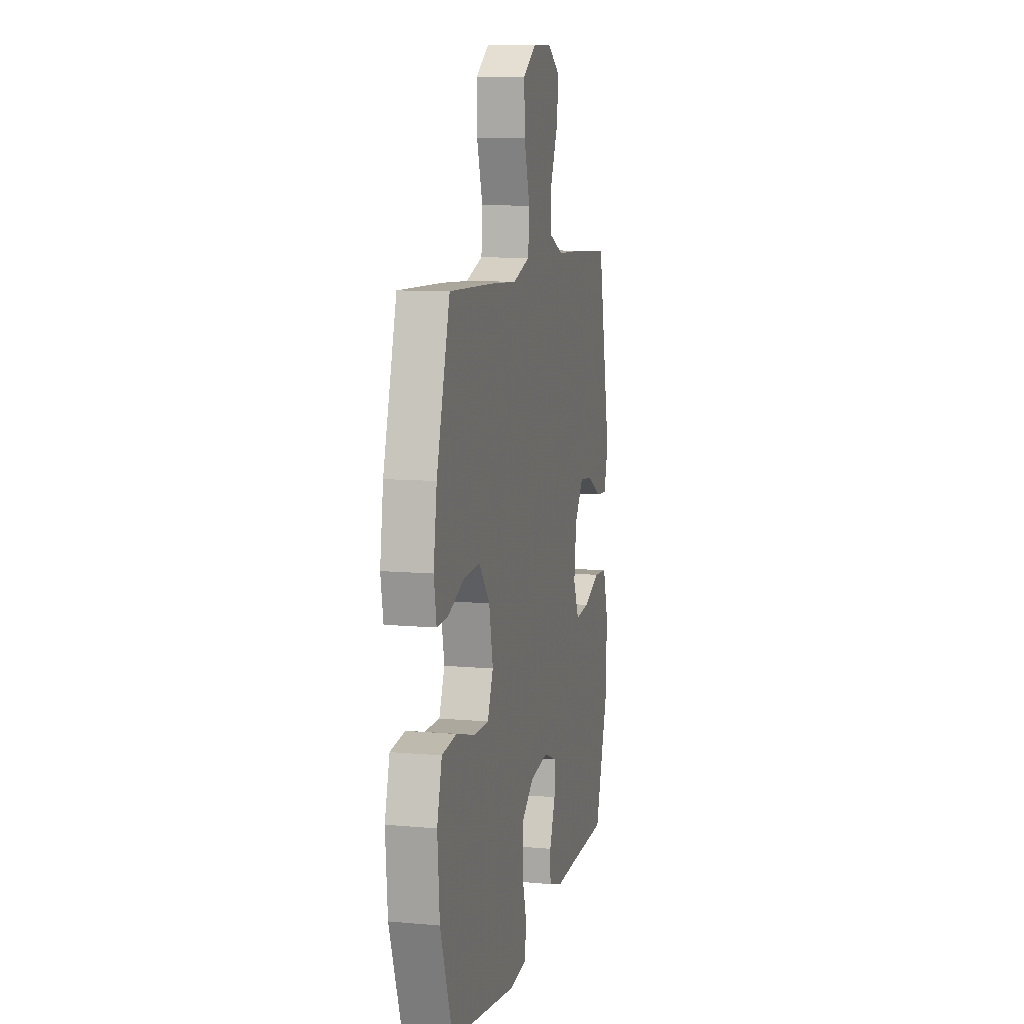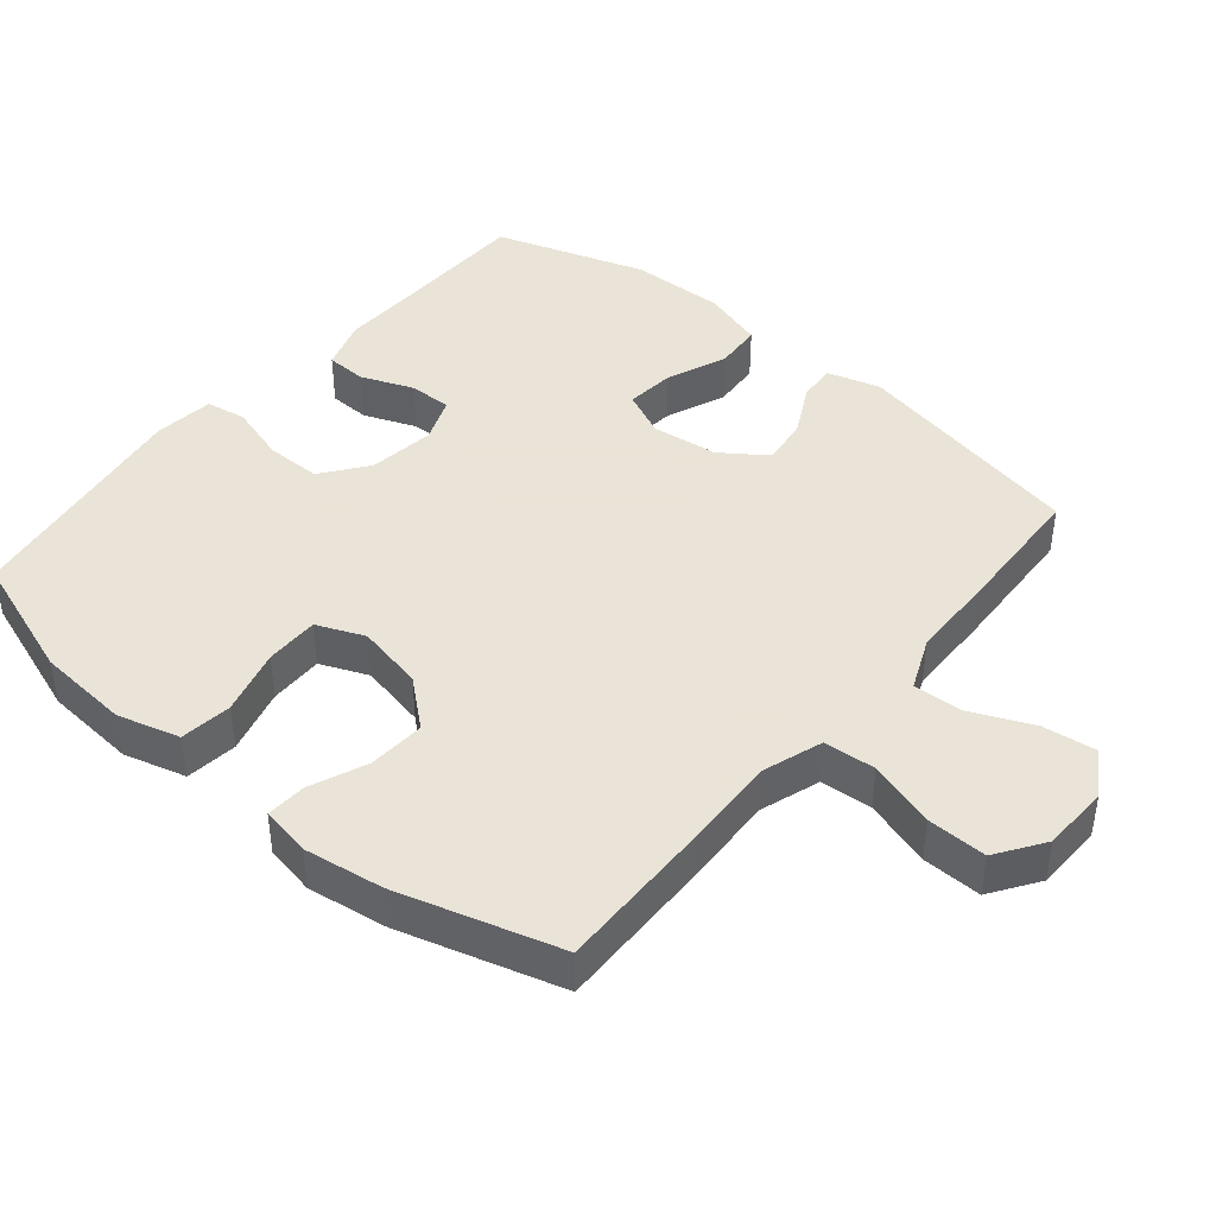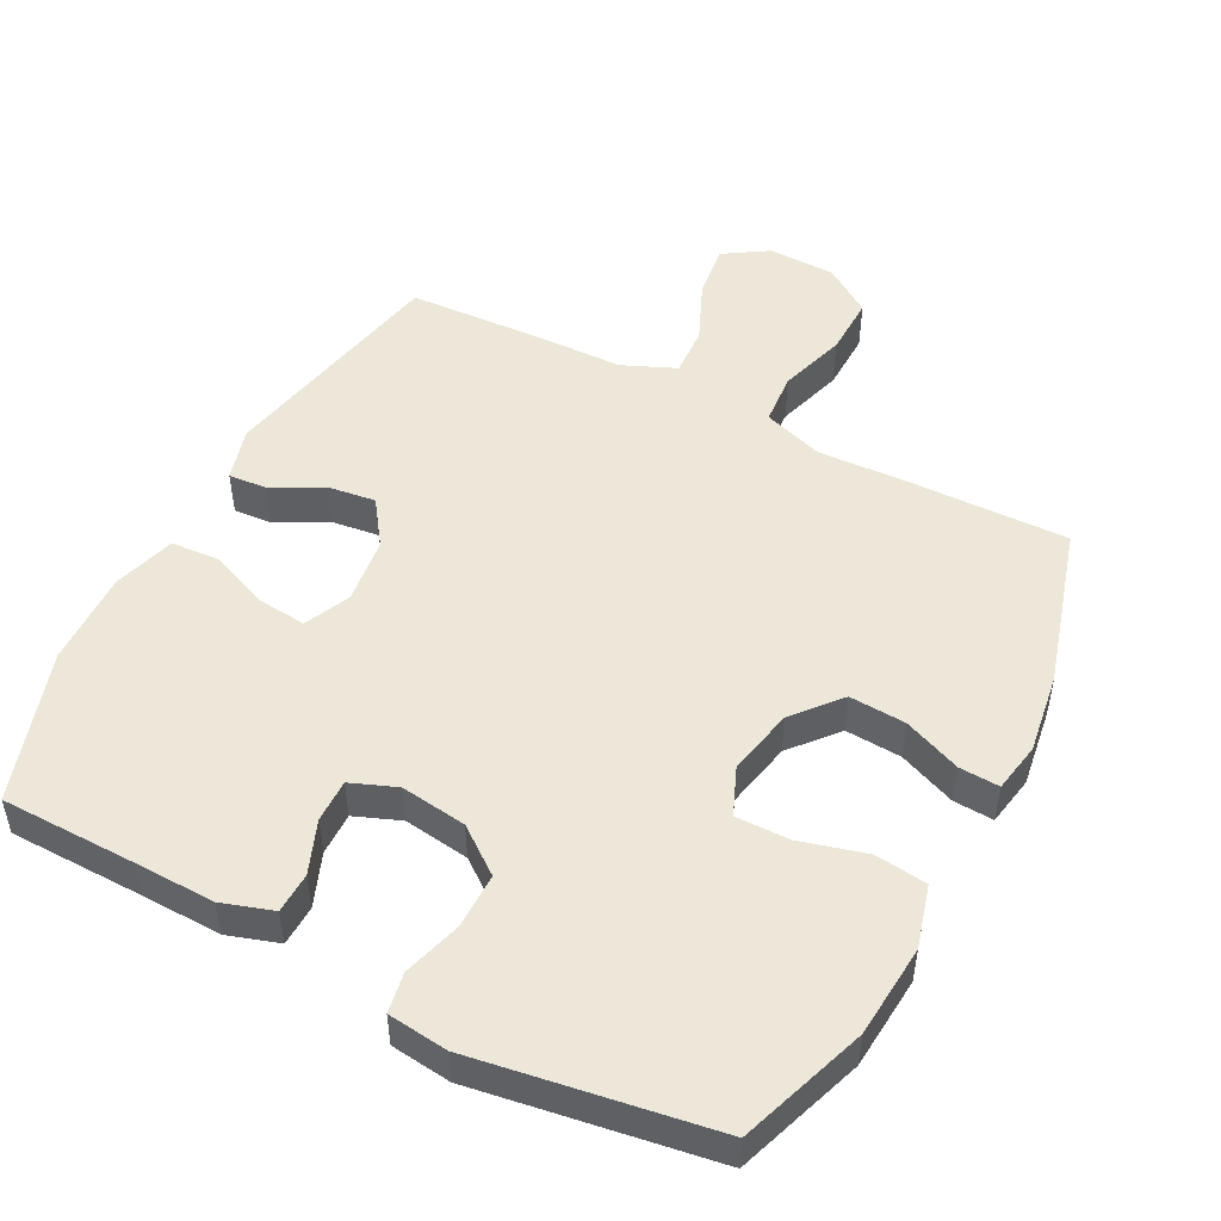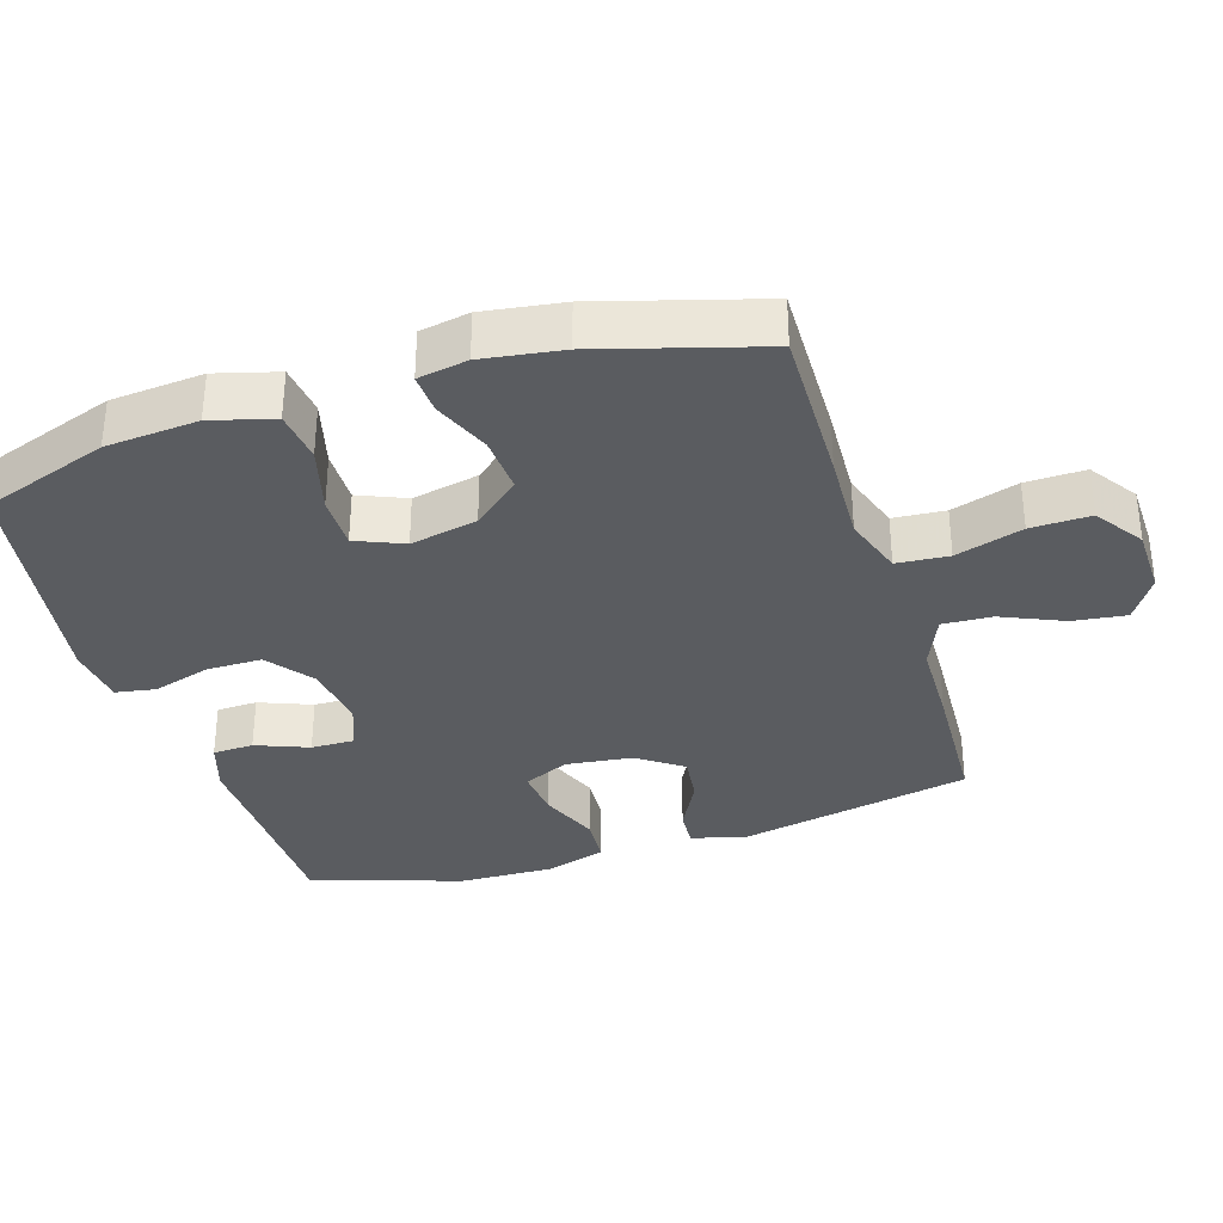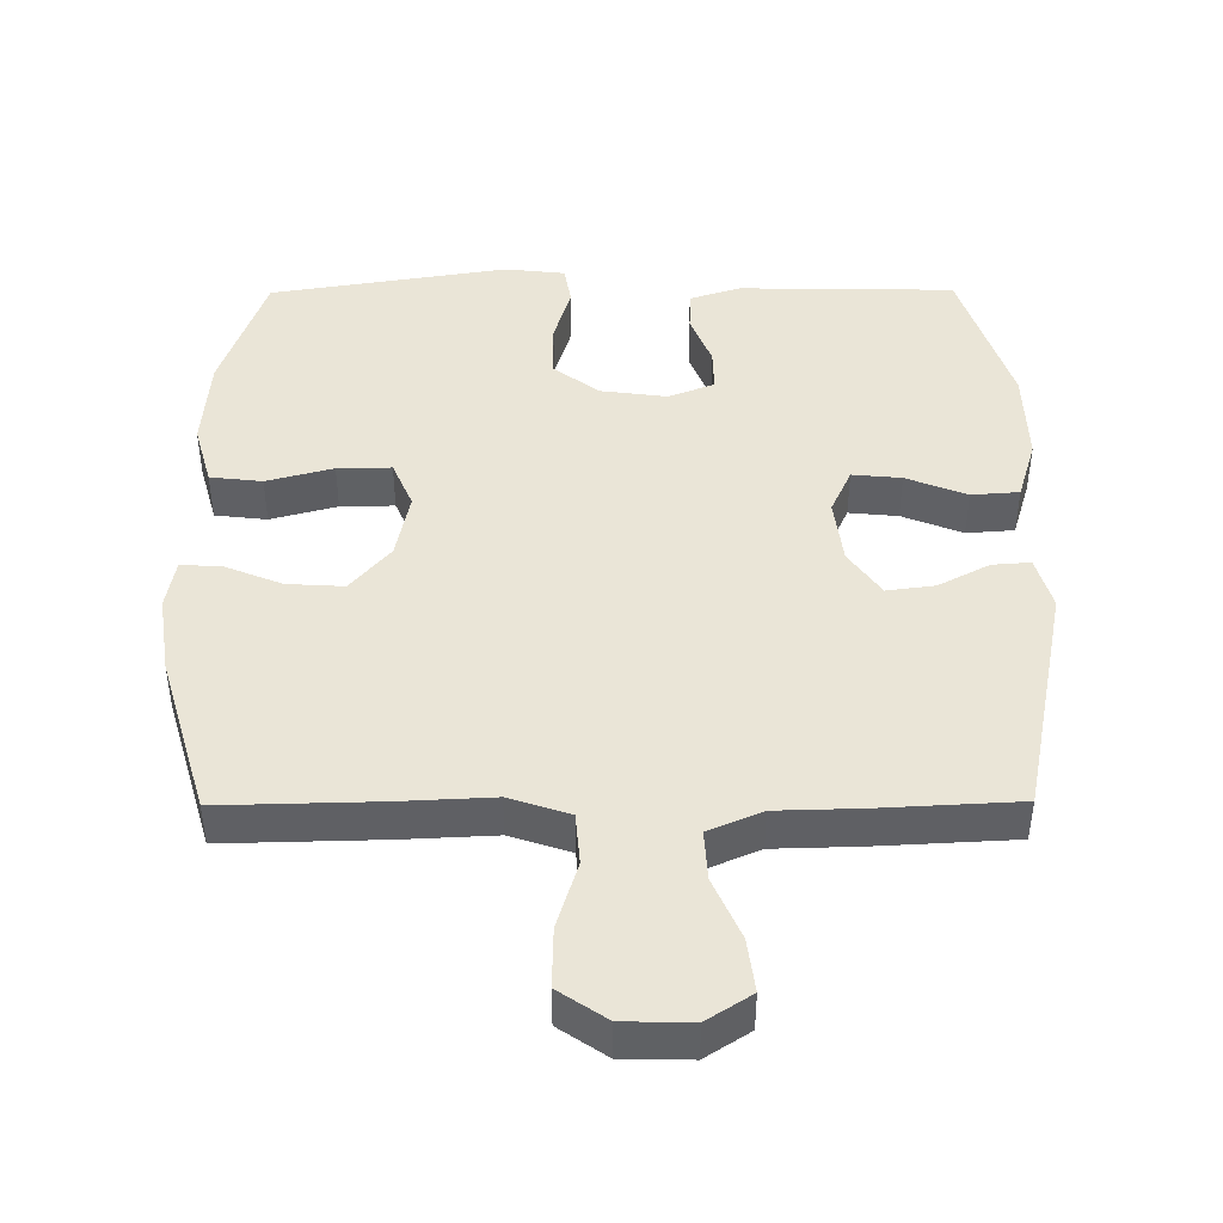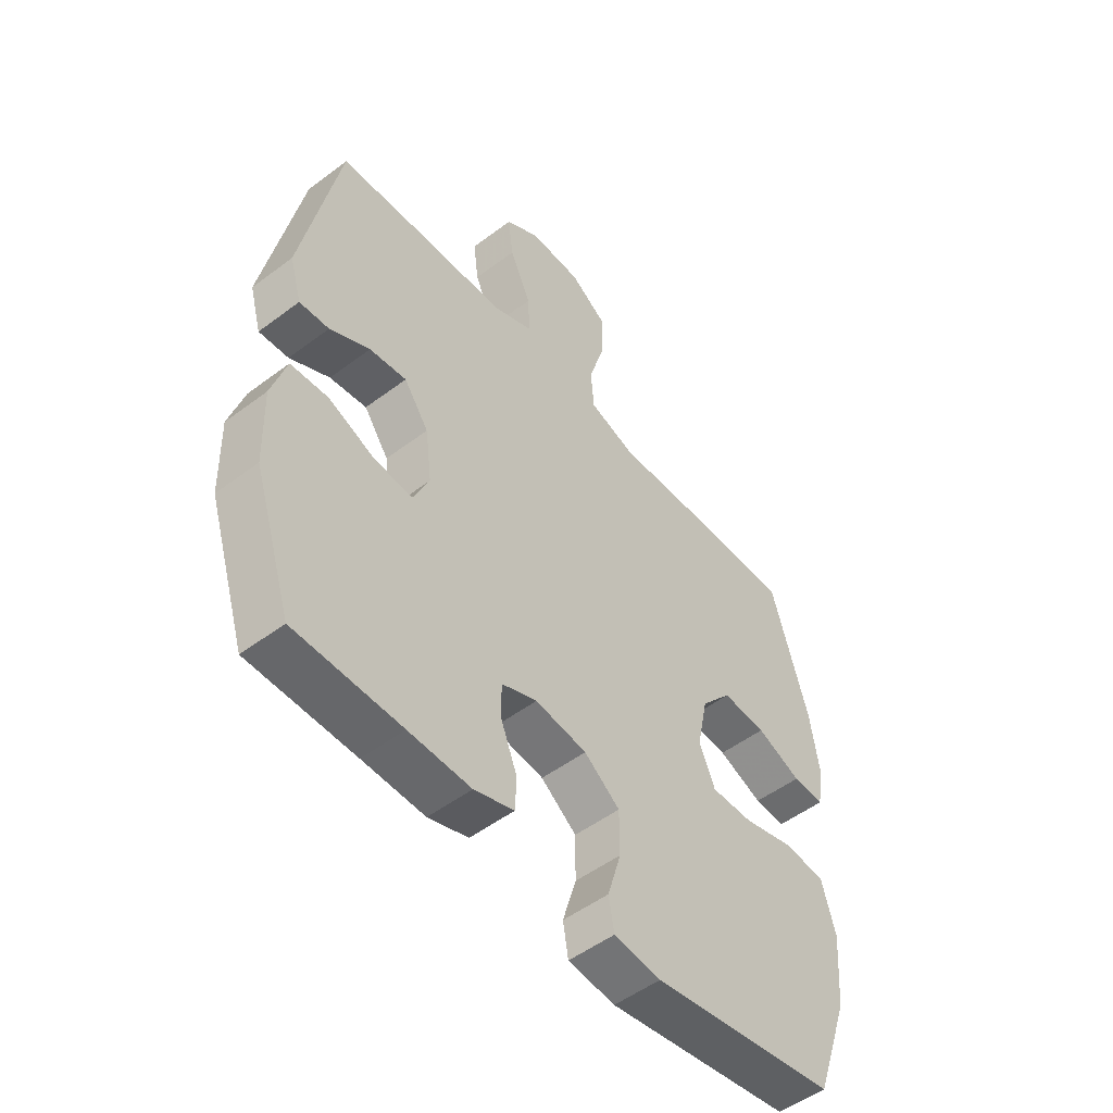
<metadata>
{"format":"obj","ext":"obj","renderer":"f3d","projection":"perspective","resolution":1024,"background":"white","views":[{"elev":9.4,"azim":-76.8,"up":"+Z"},{"elev":42.8,"azim":-50.1,"up":"+Y"},{"elev":49.9,"azim":-152.5,"up":"+Y"},{"elev":-34.0,"azim":-72.5,"up":"+Y"},{"elev":44.4,"azim":-0.4,"up":"+Y"},{"elev":-51.5,"azim":129.3,"up":"+Z"}]}
</metadata>
<code>
v -0.5 0.07 0.5
v -0.269 0.07 0.495
v -0.138 0.07 0.489
v -0.051 0.07 0.518
v -0.045 0.07 0.593
v -0.075 0.07 0.69
v -0.077 0.07 0.776
v -0.008 0.07 0.823
v 0.09 0.07 0.825
v 0.154 0.07 0.784
v 0.144 0.07 0.707
v 0.105 0.07 0.618
v 0.101 0.07 0.546
v 0.178 0.07 0.513
v 0.302 0.07 0.51
v 0.5 0.07 0.5
v 0.569 0.07 0.16
v 0.547 0.07 0.083
v 0.492 0.07 0.087
v 0.418 0.07 0.126
v 0.349 0.07 0.135
v 0.303 0.07 0.07
v 0.291 0.07 -0.026
v 0.321 0.07 -0.092
v 0.392 0.07 -0.085
v 0.479 0.07 -0.05
v 0.548 0.07 -0.055
v 0.575 0.07 -0.144
v 0.571 0.07 -0.281
v 0.5 0.07 -0.5
v 0.303 0.07 -0.503
v 0.188 0.07 -0.506
v 0.114 0.07 -0.482
v 0.112 0.07 -0.423
v 0.142 0.07 -0.347
v 0.143 0.07 -0.285
v 0.077 0.07 -0.259
v -0.019 0.07 -0.272
v -0.085 0.07 -0.322
v -0.085 0.07 -0.402
v -0.06 0.07 -0.486
v -0.07 0.07 -0.544
v -0.157 0.07 -0.554
v -0.5 0.07 -0.5
v -0.564 0.07 -0.317
v -0.575 0.07 -0.183
v -0.55 0.07 -0.093
v -0.475 0.07 -0.084
v -0.379 0.07 -0.11
v -0.301 0.07 -0.111
v -0.272 0.07 -0.042
v -0.292 0.07 0.055
v -0.349 0.07 0.122
v -0.431 0.07 0.117
v -0.514 0.07 0.083
v -0.572 0.07 0.08
v -0.585 0.07 0.152
v -0.568 0.07 0.267
v -0.5 0 0.5
v -0.269 0 0.495
v -0.138 0 0.489
v -0.051 0 0.518
v -0.045 0 0.593
v -0.075 0 0.69
v -0.077 0 0.776
v -0.008 0 0.823
v 0.09 0 0.825
v 0.154 0 0.784
v 0.144 0 0.707
v 0.105 0 0.618
v 0.101 0 0.546
v 0.178 0 0.513
v 0.302 0 0.51
v 0.5 0 0.5
v 0.569 0 0.16
v 0.547 0 0.083
v 0.492 0 0.087
v 0.418 0 0.126
v 0.349 0 0.135
v 0.303 0 0.07
v 0.291 0 -0.026
v 0.321 0 -0.092
v 0.392 0 -0.085
v 0.479 0 -0.05
v 0.548 0 -0.055
v 0.575 0 -0.144
v 0.571 0 -0.281
v 0.5 0 -0.5
v 0.303 0 -0.503
v 0.188 0 -0.506
v 0.114 0 -0.482
v 0.112 0 -0.423
v 0.142 0 -0.347
v 0.143 0 -0.285
v 0.077 0 -0.259
v -0.019 0 -0.272
v -0.085 0 -0.322
v -0.085 0 -0.402
v -0.06 0 -0.486
v -0.07 0 -0.544
v -0.157 0 -0.554
v -0.5 0 -0.5
v -0.564 0 -0.317
v -0.575 0 -0.183
v -0.55 0 -0.093
v -0.475 0 -0.084
v -0.379 0 -0.11
v -0.301 0 -0.111
v -0.272 0 -0.042
v -0.292 0 0.055
v -0.349 0 0.122
v -0.431 0 0.117
v -0.514 0 0.083
v -0.572 0 0.08
v -0.585 0 0.152
v -0.568 0 0.267
f 1 2 3
f 58 1 3
f 57 58 3
f 56 57 3
f 55 56 3
f 54 55 3
f 53 54 3 4
f 52 53 4
f 51 52 4
f 47 48 49
f 46 47 49
f 45 46 49
f 44 45 49
f 43 44 49
f 42 43 49
f 41 42 49
f 40 41 49
f 39 40 49 50
f 38 39 50 51
f 33 34 35
f 32 33 35
f 31 32 35
f 31 35 36
f 30 31 36
f 29 30 36
f 28 29 36
f 27 28 36
f 26 27 36
f 25 26 36
f 24 25 36 37
f 18 19 20
f 17 18 20
f 16 17 20
f 15 16 20
f 14 15 20
f 13 14 20 21
f 10 11 12
f 9 10 12
f 8 9 12
f 7 8 12
f 6 7 12
f 5 6 12
f 4 5 12 13
f 38 51 4
f 37 38 4
f 24 37 4
f 23 24 4
f 22 23 4 13
f 13 21 22
f 61 60 59
f 61 59 116
f 61 116 115
f 61 115 114
f 61 114 113
f 61 113 112
f 62 61 112 111
f 62 111 110
f 62 110 109
f 107 106 105
f 107 105 104
f 107 104 103
f 107 103 102
f 107 102 101
f 107 101 100
f 107 100 99
f 107 99 98
f 108 107 98 97
f 109 108 97 96
f 93 92 91
f 93 91 90
f 93 90 89
f 94 93 89
f 94 89 88
f 94 88 87
f 94 87 86
f 94 86 85
f 94 85 84
f 94 84 83
f 95 94 83 82
f 78 77 76
f 78 76 75
f 78 75 74
f 78 74 73
f 78 73 72
f 79 78 72 71
f 70 69 68
f 70 68 67
f 70 67 66
f 70 66 65
f 70 65 64
f 70 64 63
f 71 70 63 62
f 62 109 96
f 62 96 95
f 62 95 82
f 62 82 81
f 71 62 81 80
f 80 79 71
f 1 59 60 2
f 2 60 61 3
f 3 61 62 4
f 4 62 63 5
f 5 63 64 6
f 6 64 65 7
f 7 65 66 8
f 8 66 67 9
f 9 67 68 10
f 10 68 69 11
f 11 69 70 12
f 12 70 71 13
f 13 71 72 14
f 14 72 73 15
f 15 73 74 16
f 16 74 75 17
f 17 75 76 18
f 18 76 77 19
f 19 77 78 20
f 20 78 79 21
f 21 79 80 22
f 22 80 81 23
f 23 81 82 24
f 24 82 83 25
f 25 83 84 26
f 26 84 85 27
f 27 85 86 28
f 28 86 87 29
f 29 87 88 30
f 30 88 89 31
f 31 89 90 32
f 32 90 91 33
f 33 91 92 34
f 34 92 93 35
f 35 93 94 36
f 36 94 95 37
f 37 95 96 38
f 38 96 97 39
f 39 97 98 40
f 40 98 99 41
f 41 99 100 42
f 42 100 101 43
f 43 101 102 44
f 44 102 103 45
f 45 103 104 46
f 46 104 105 47
f 47 105 106 48
f 48 106 107 49
f 49 107 108 50
f 50 108 109 51
f 51 109 110 52
f 52 110 111 53
f 53 111 112 54
f 54 112 113 55
f 55 113 114 56
f 56 114 115 57
f 57 115 116 58
f 58 116 59 1

</code>
